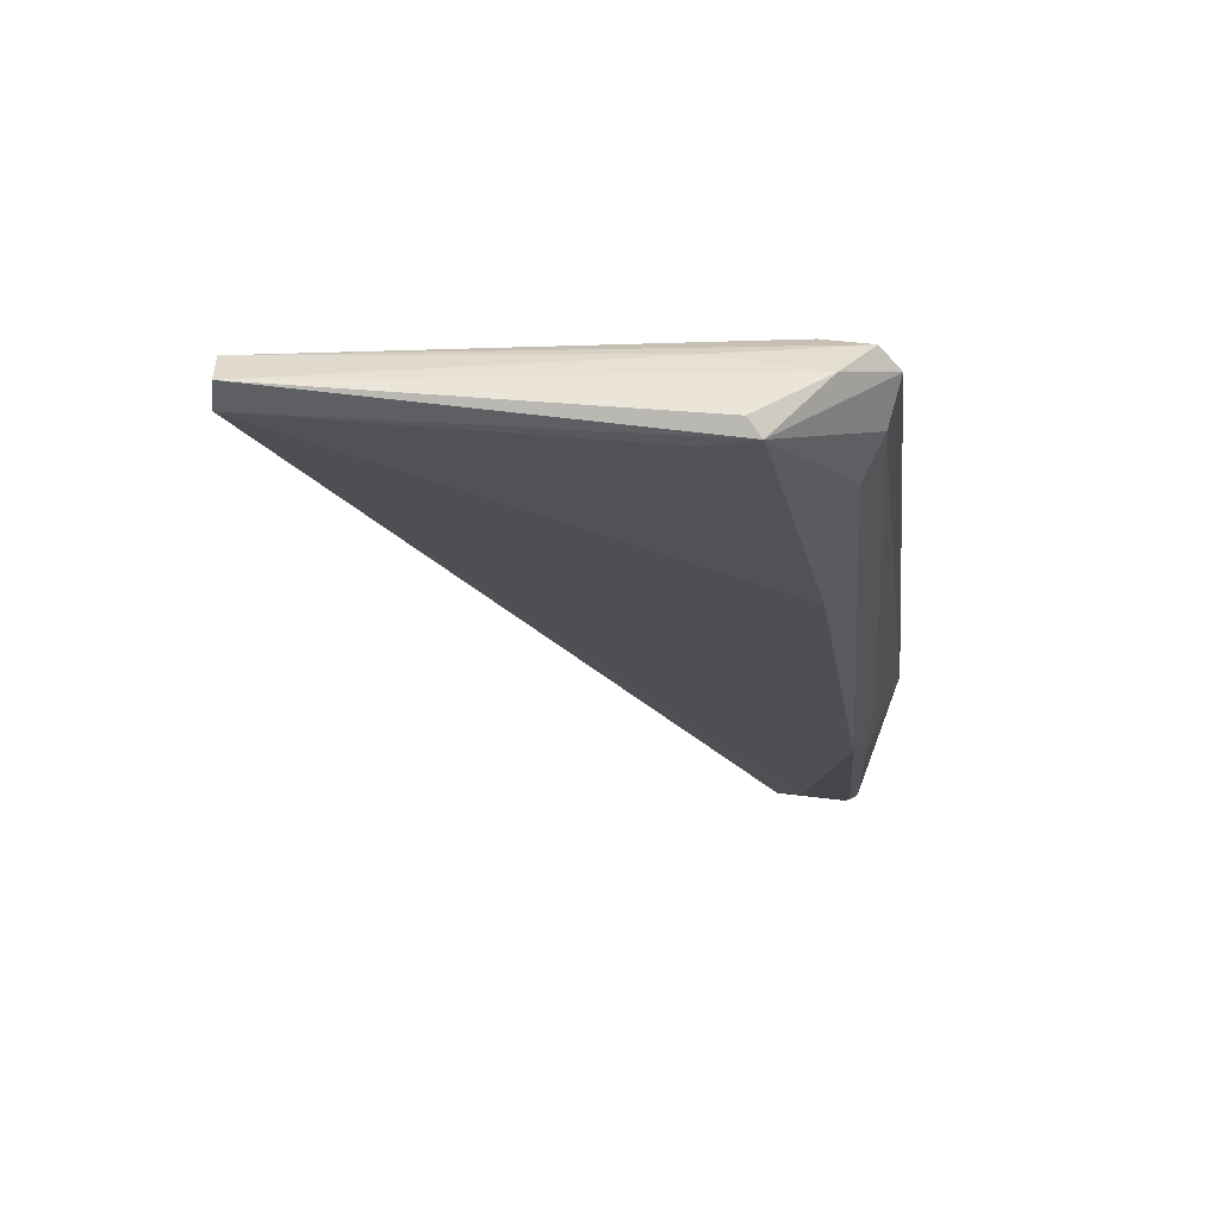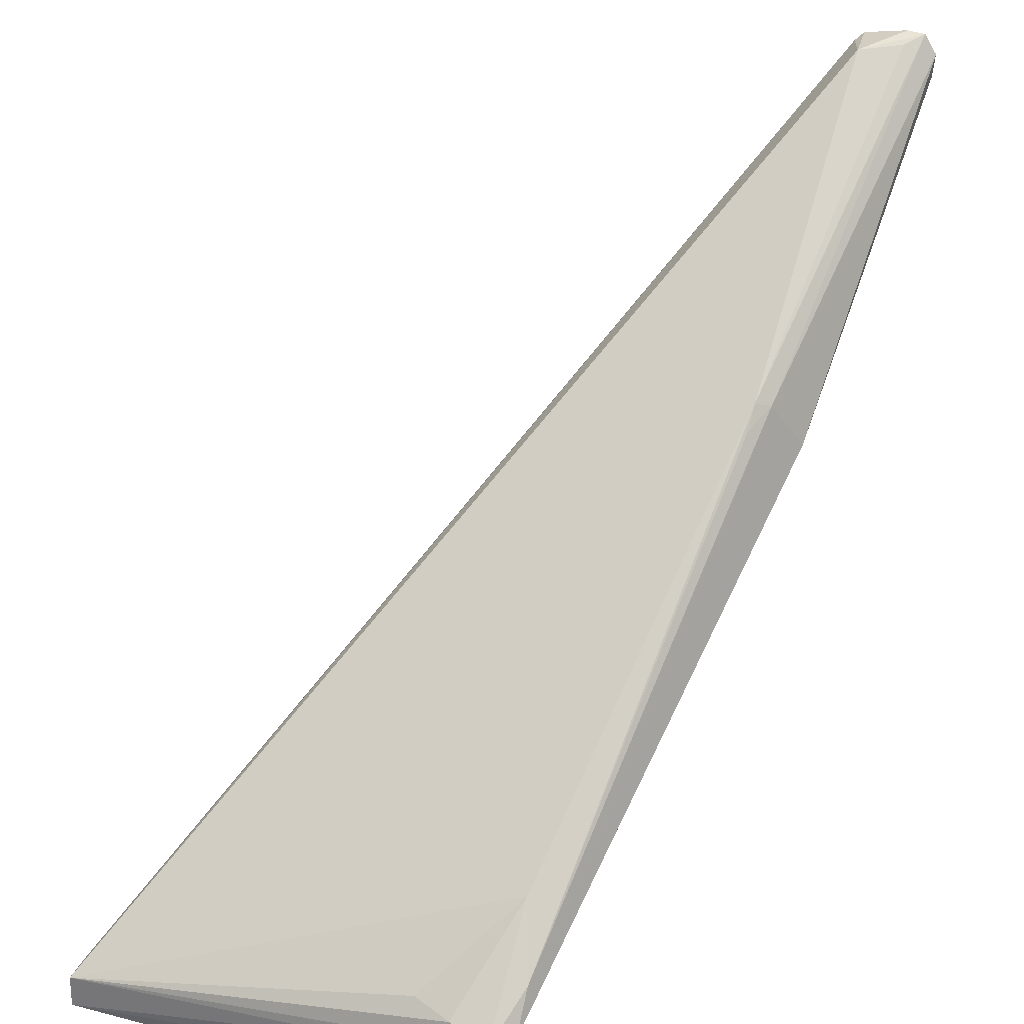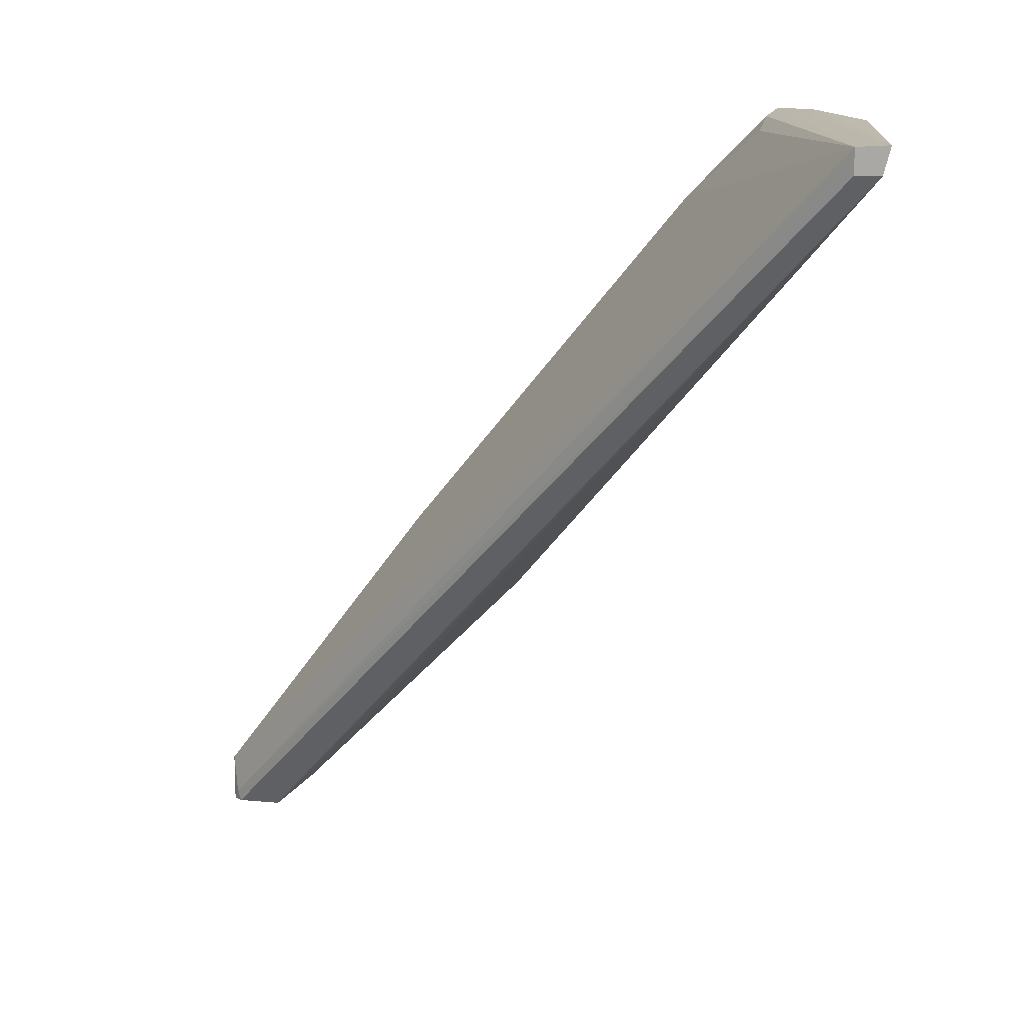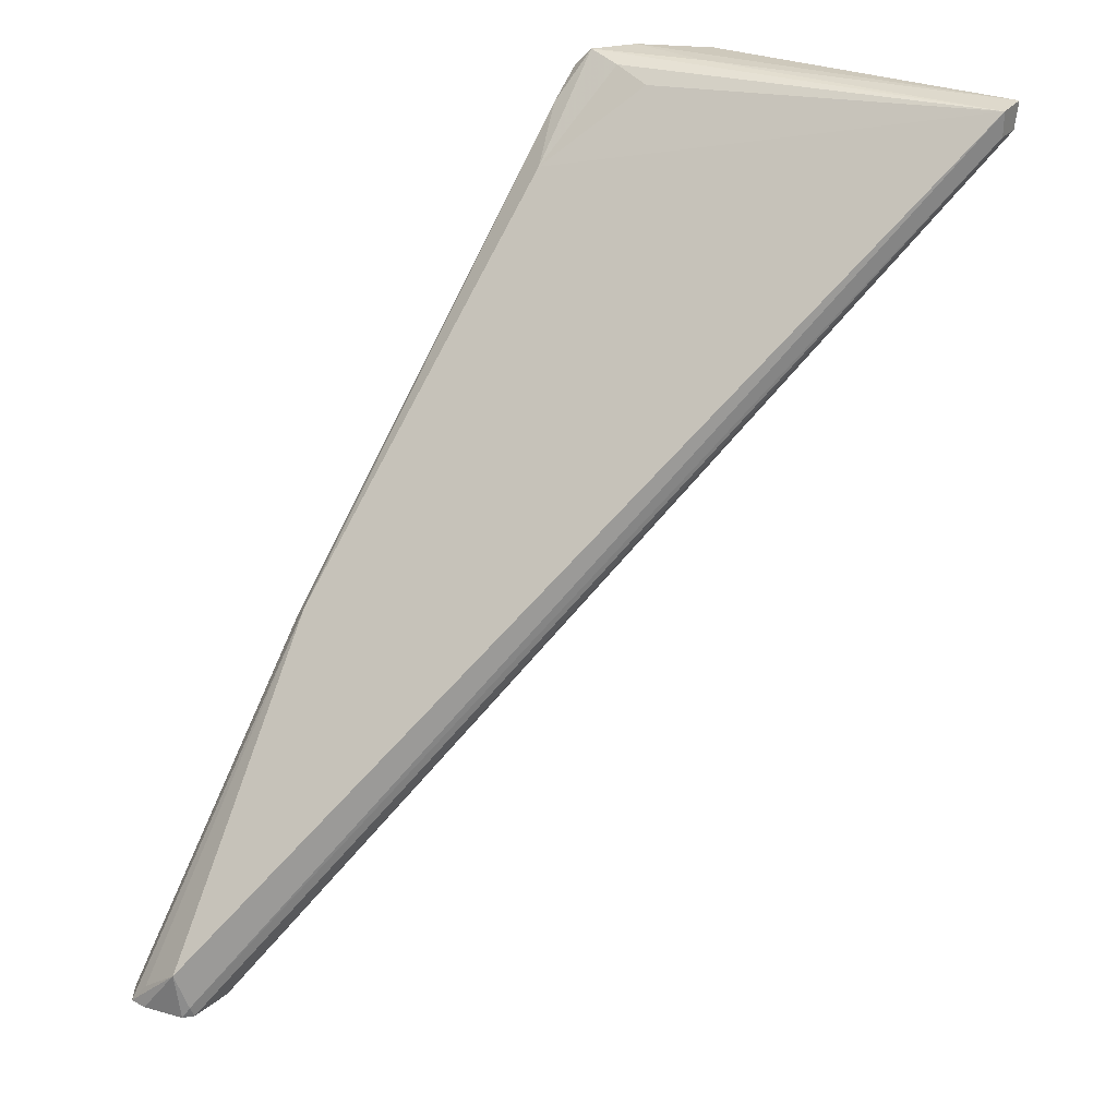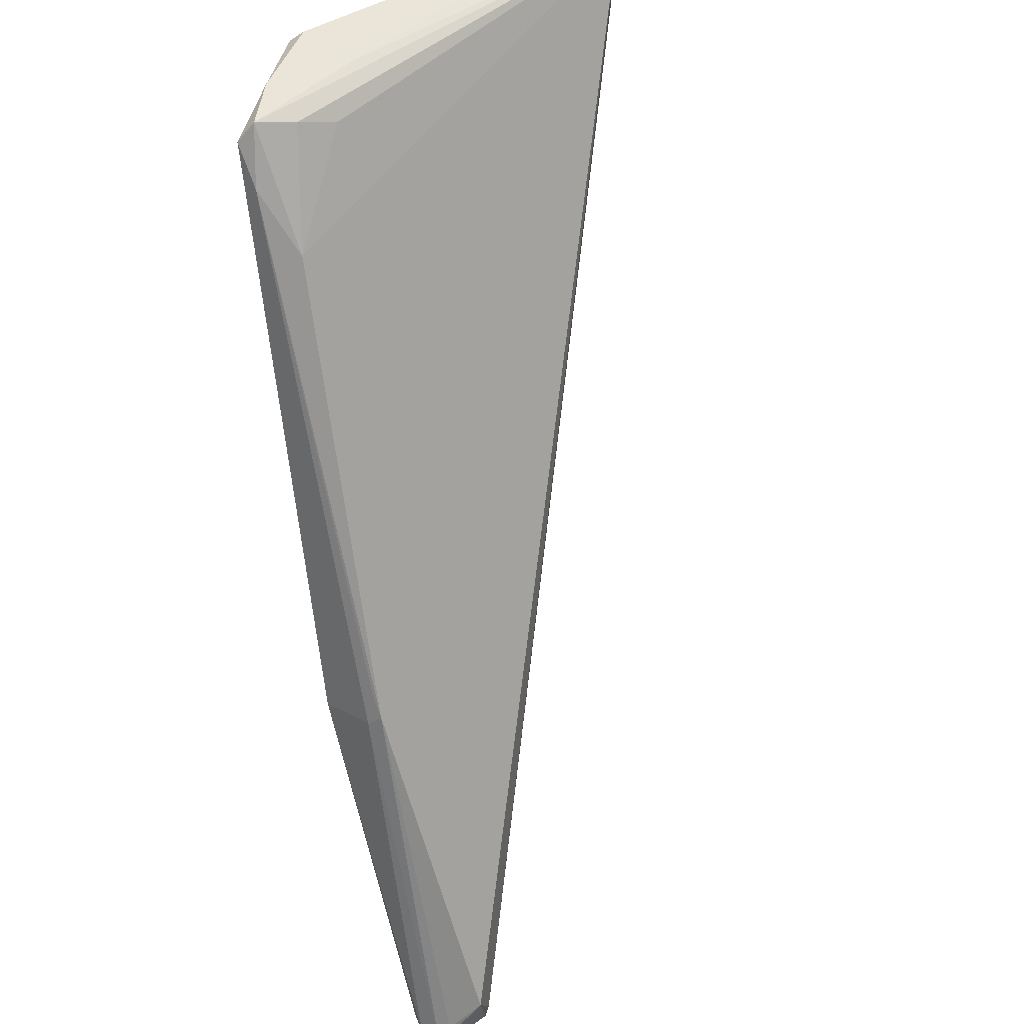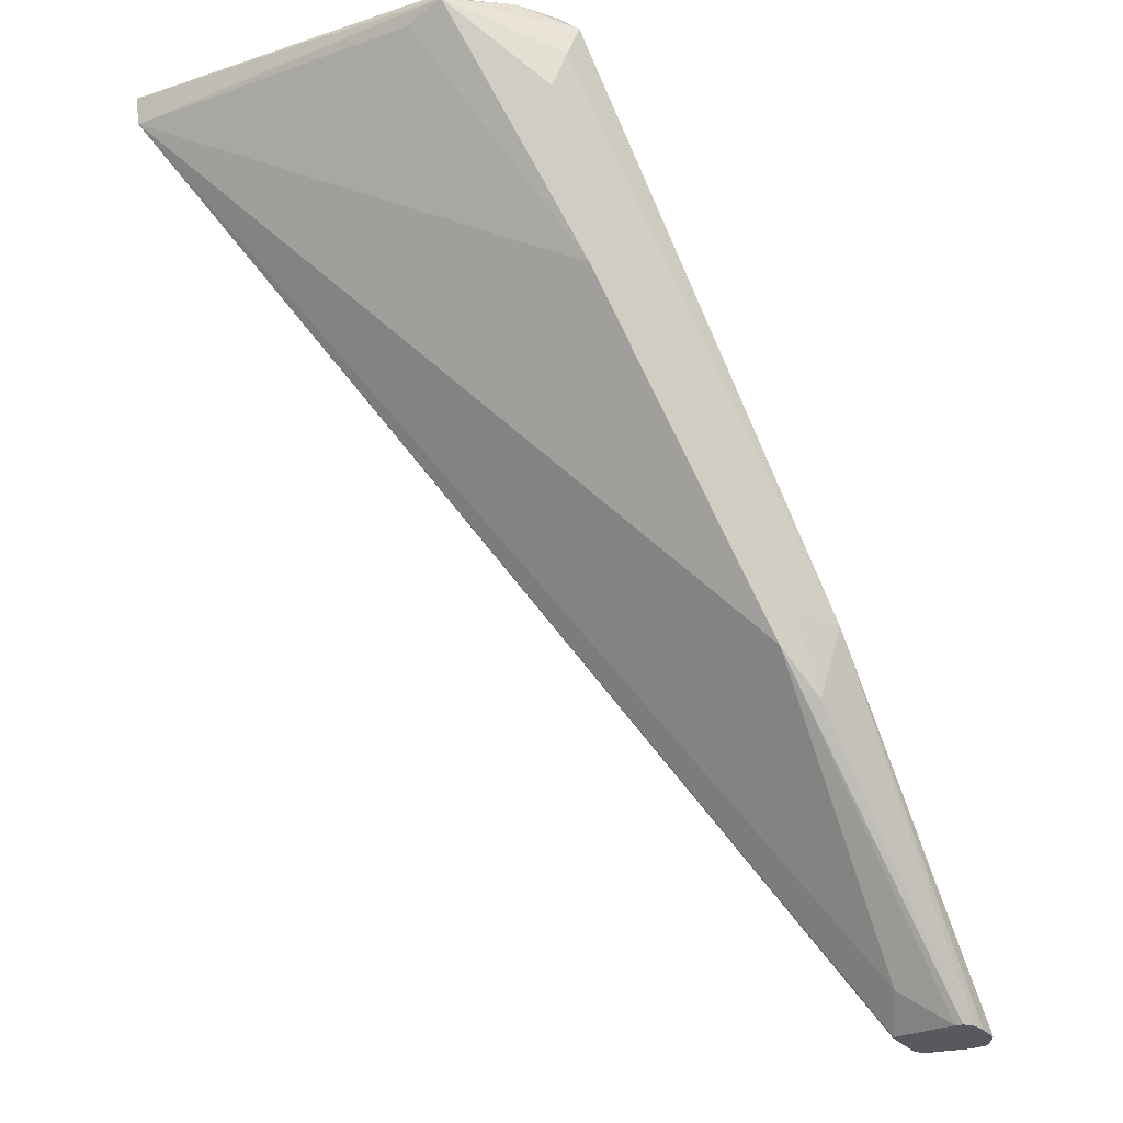
<metadata>
{"format":"obj","ext":"obj","renderer":"f3d","projection":"perspective","resolution":1024,"background":"white","views":[{"elev":-54.6,"azim":-4.9,"up":"+Y"},{"elev":32.4,"azim":21.2,"up":"+Y"},{"elev":13.9,"azim":-84.0,"up":"+Z"},{"elev":28.5,"azim":-146.6,"up":"+Z"},{"elev":59.5,"azim":153.9,"up":"+Z"},{"elev":-30.4,"azim":27.2,"up":"+Z"}]}
</metadata>
<code>
v 0.1465 0.5114 0.2912
v 0.1508 0.5111 0.2912
v 0.1363 0.5095 0.2912
v 0.1378 0.5098 0.3031
v 0.1537 0.5064 0.2912
v 0.147 0.5098 0.2962
v 0.1378 0.4547 0.3766
v 0.1408 0.4531 0.3736
v 0.1343 0.5073 0.2912
v 0.1347 0.5083 0.2939
v 0.0184 0.3429 0.4899
v 0.1532 0.5008 0.2912
v 0.147 0.4409 0.3674
v 0.1378 0.4501 0.3812
v 0.1194 0.3812 0.4685
v 0.124 0.3674 0.4799
v 0.124 0.3583 0.4868
v 0.1332 0.4966 0.2912
v 0.0184 0.3429 0.4838
v 0.0184 0.3351 0.4903
v 0.09185 0.3514 0.4914
v 0.1194 0.3583 0.4914
v 0.1102 0.3613 0.4899
v 0.101 0.3628 0.4868
v 0.1524 0.4975 0.2912
v 0.1408 0.4286 0.3674
v 0.1424 0.4386 0.3491
v 0.1225 0.3552 0.4777
v 0.1125 0.3491 0.4914
v 0.101 0.3353 0.4868
v 0.1335 0.4961 0.2912
v 0.0184 0.3368 0.4838
v 0.09798 0.3368 0.4899
v 0.1504 0.4954 0.2912
v 0.1378 0.4271 0.3582
v 0.1194 0.3537 0.4685
v 0.09185 0.3368 0.4838
v 0.1194 0.372 0.4317
v 0.03676 0.3368 0.4838
v 0.1486 0.495 0.2912
v 0.1378 0.4868 0.2985
v 0.1378 0.4455 0.3399
f 18 31 32
f 25 27 34
f 21 29 22
f 20 32 30
f 20 29 21
f 20 33 29
f 20 30 33
f 17 30 28
f 15 23 22
f 17 22 29
f 16 22 17
f 15 22 16
f 26 35 27
f 15 24 23
f 13 28 26
f 13 17 28
f 17 29 30
f 26 28 36
f 30 37 38
f 27 35 34
f 40 42 41
f 37 39 38
f 35 36 38
f 35 42 40
f 34 35 40
f 32 35 38
f 32 42 35
f 32 41 42
f 32 38 39
f 31 41 32
f 31 40 41
f 30 39 37
f 30 32 39
f 30 38 36
f 13 27 25
f 29 33 30
f 28 30 36
f 26 36 35
f 13 26 27
f 18 32 19
f 11 24 15
f 3 10 4
f 3 9 10
f 2 8 5
f 2 7 8
f 2 6 7
f 2 4 6
f 1 4 2
f 1 3 4
f 1 9 3
f 1 18 9
f 1 31 18
f 1 40 31
f 1 34 40
f 1 25 34
f 12 13 25
f 1 5 12
f 1 2 5
f 4 7 6
f 4 10 11
f 1 12 25
f 5 8 13
f 4 11 7
f 11 23 24
f 11 21 22
f 11 20 21
f 11 32 20
f 11 19 32
f 10 19 11
f 9 19 10
f 9 18 19
f 11 22 23
f 8 16 17
f 8 14 16
f 7 16 14
f 7 15 16
f 7 11 15
f 7 14 8
f 8 17 13
f 5 13 12

</code>
